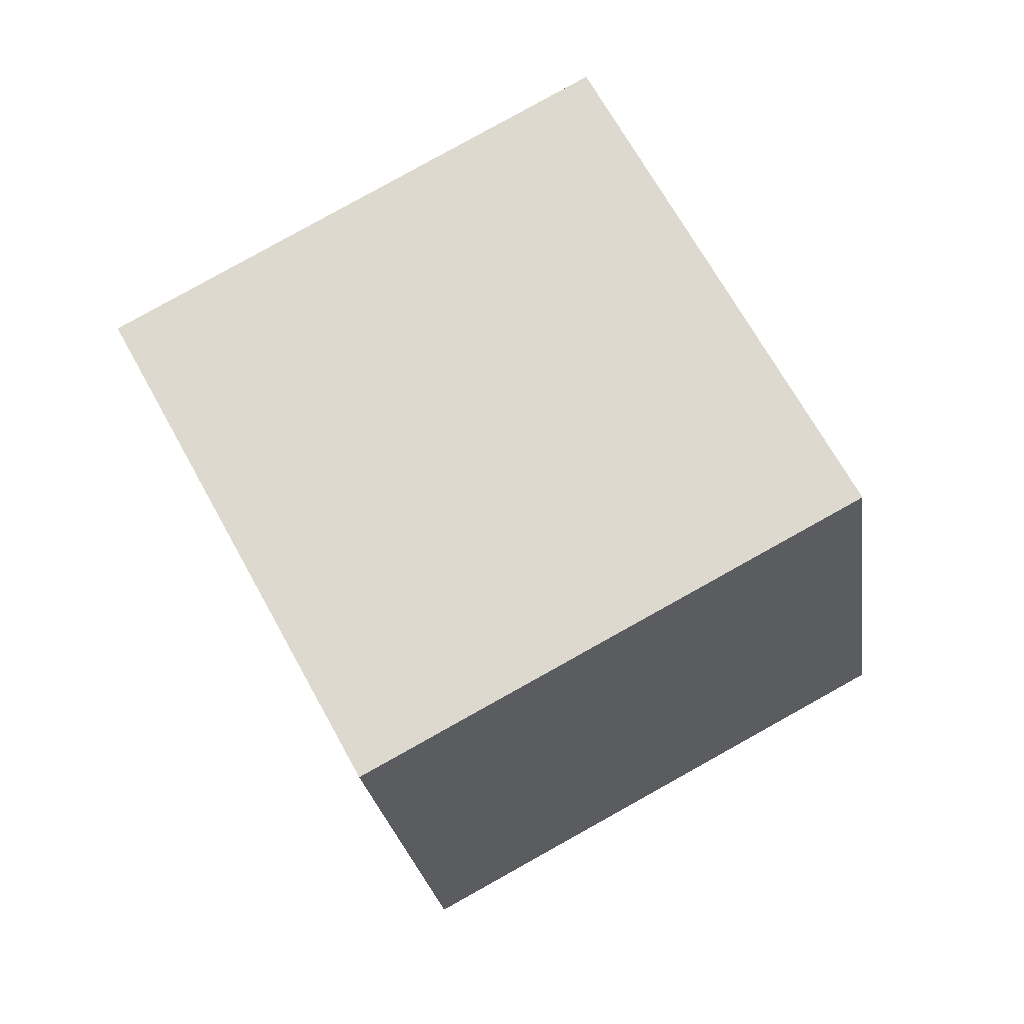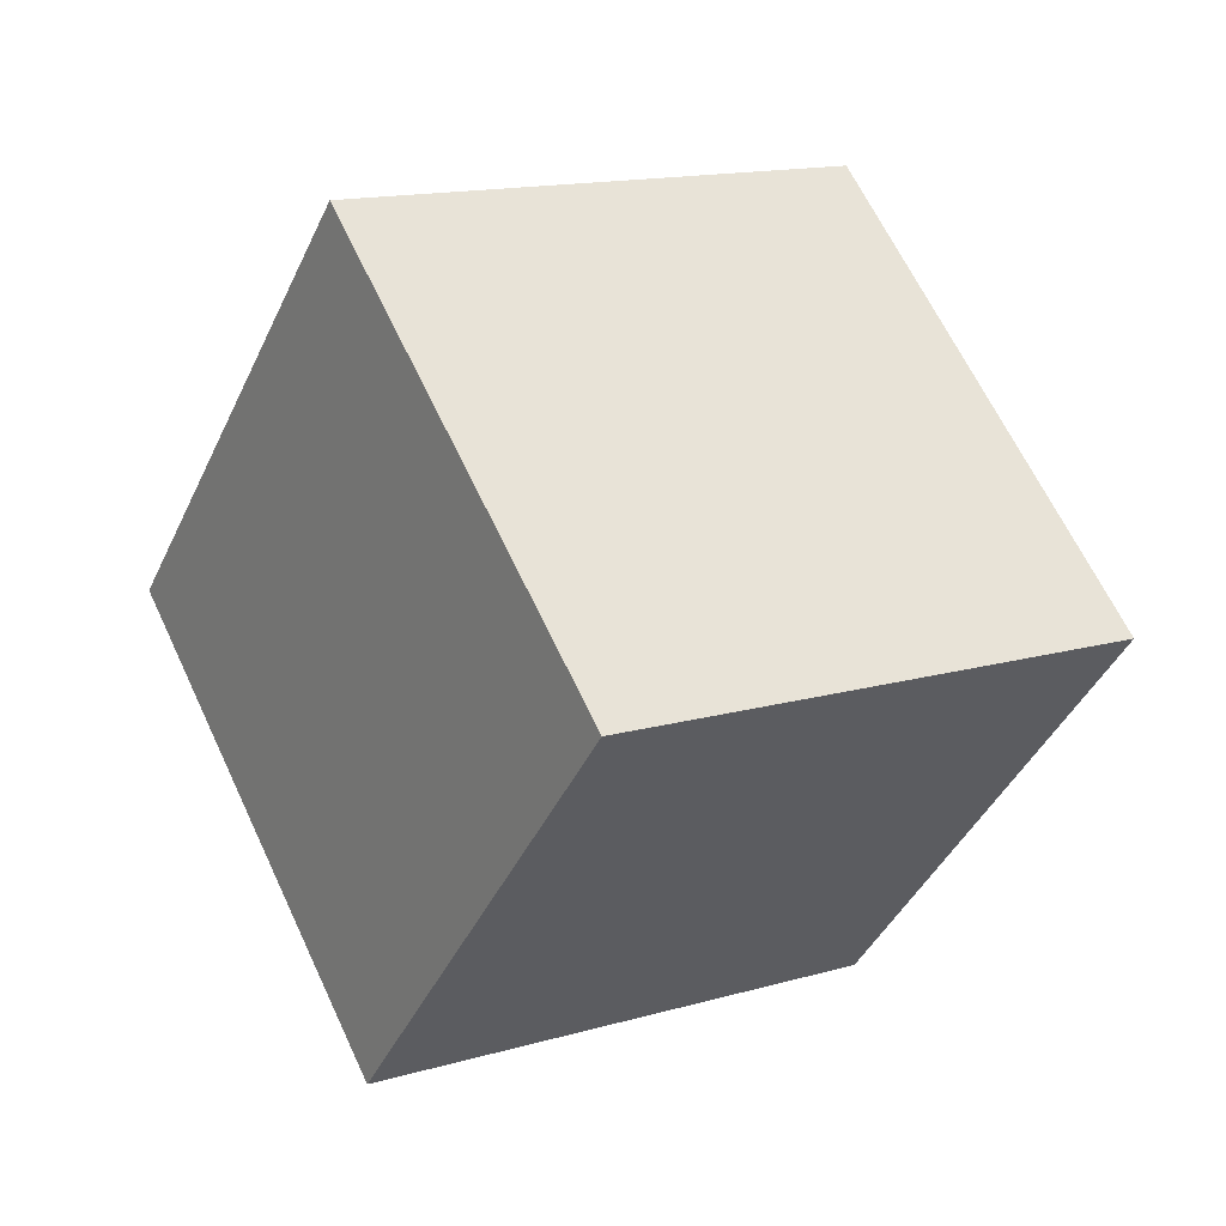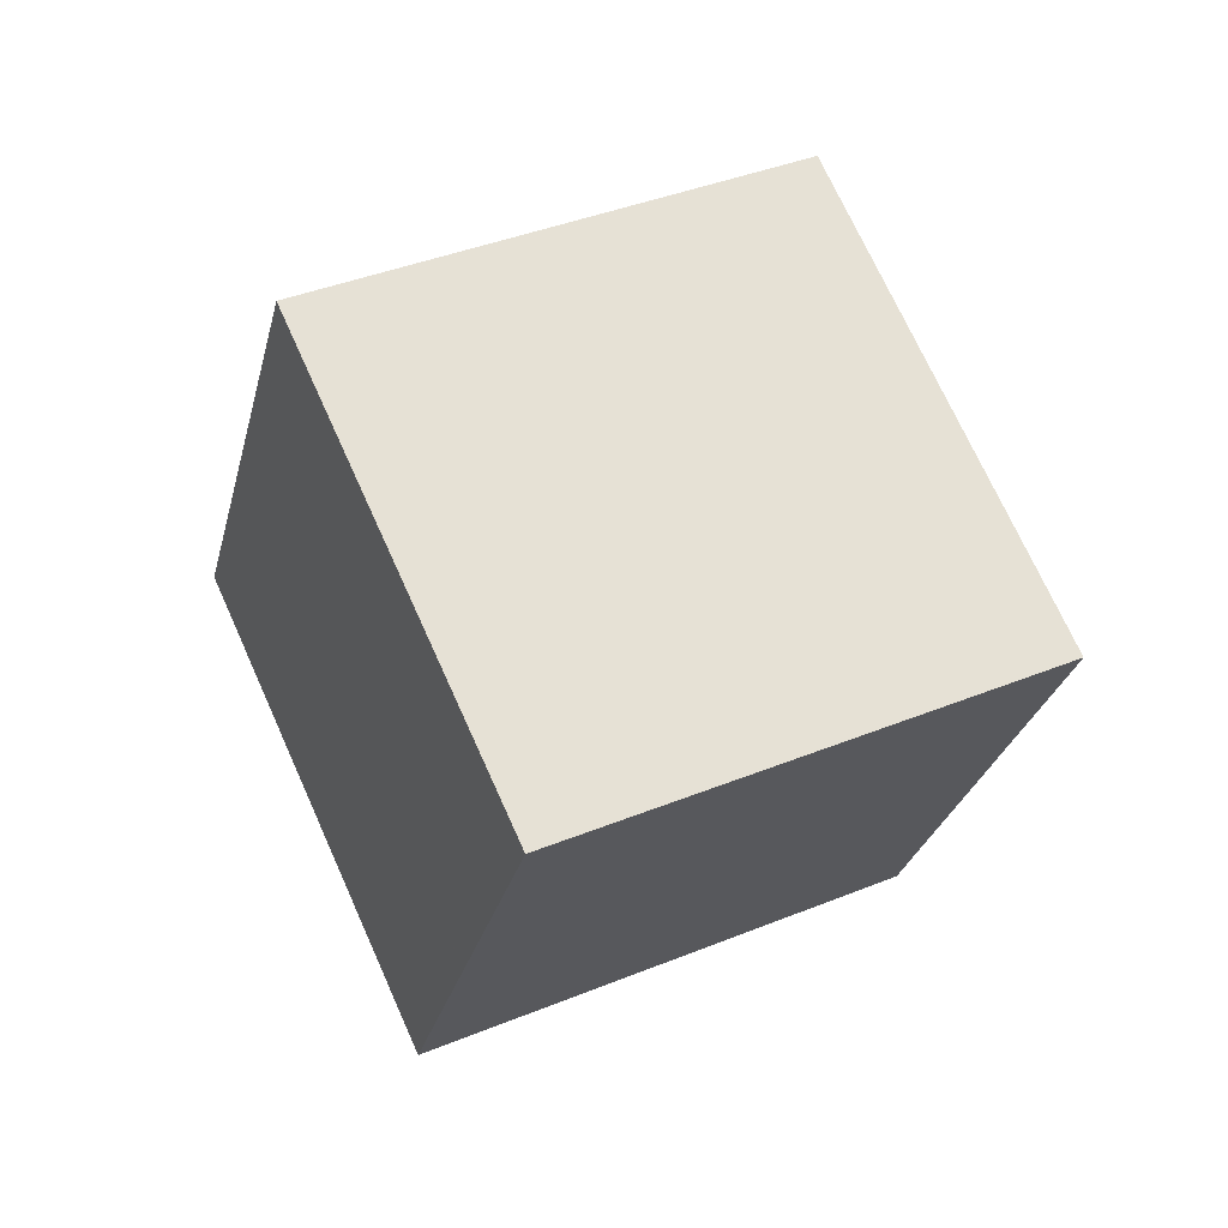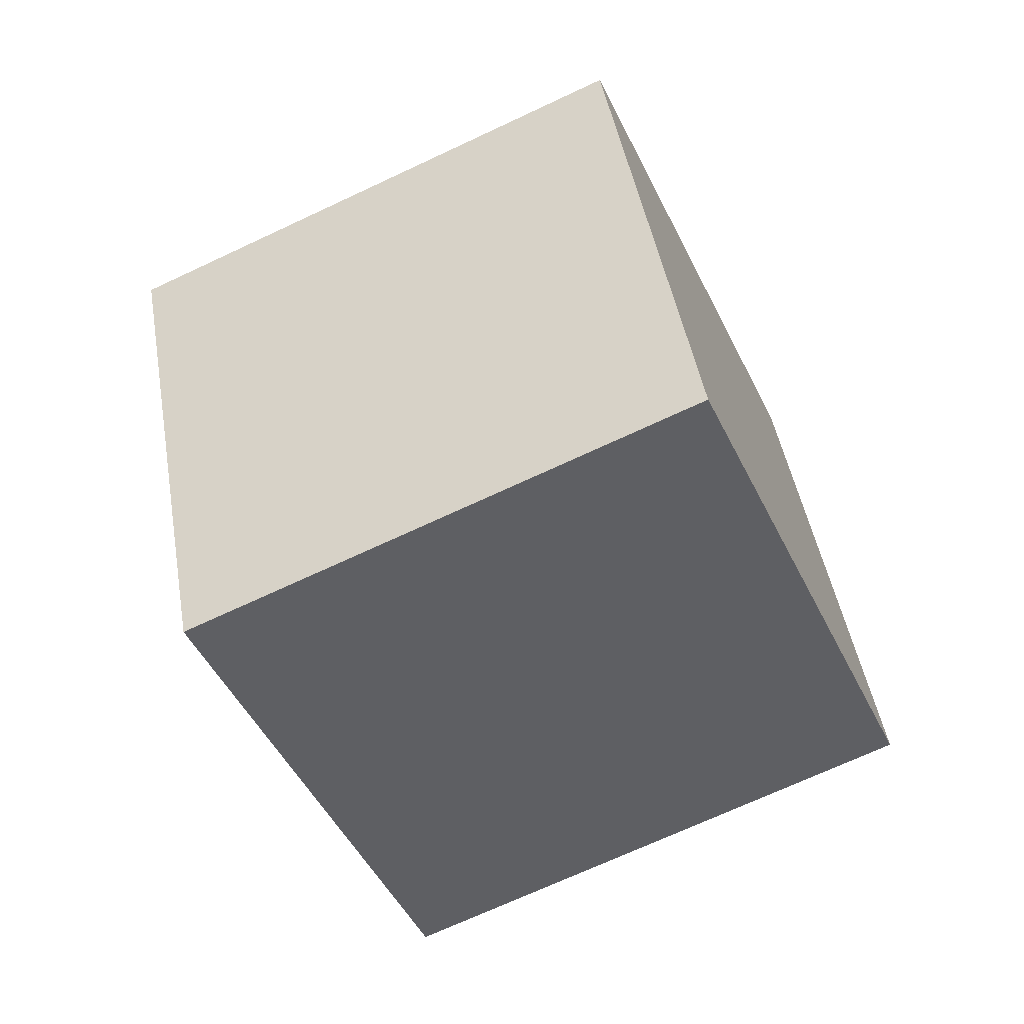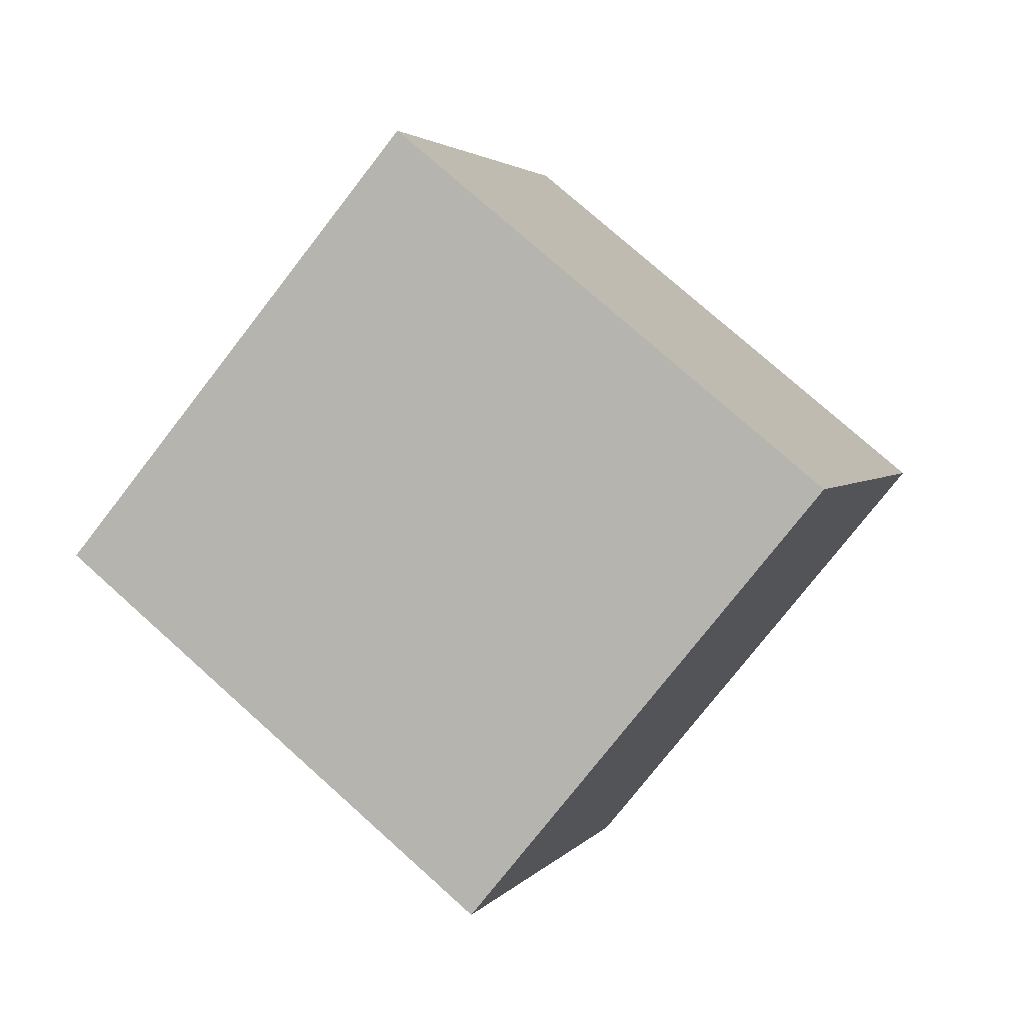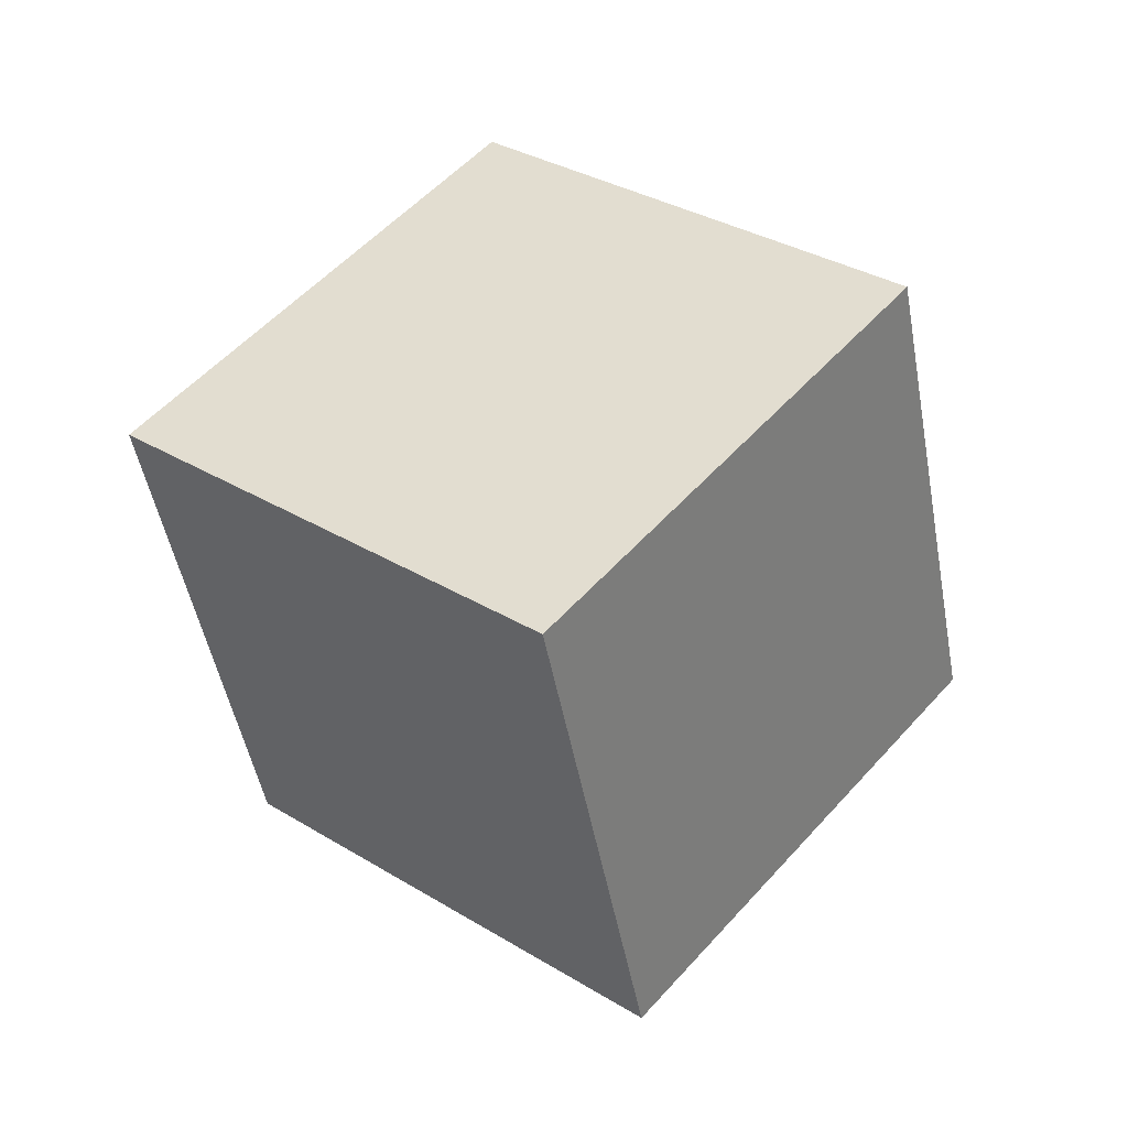
<metadata>
{"format":"obj","ext":"obj","renderer":"f3d","projection":"perspective","resolution":1024,"background":"white","views":[{"elev":-24.8,"azim":65.0,"up":"+Y"},{"elev":-42.8,"azim":35.6,"up":"+Y"},{"elev":-75.0,"azim":115.0,"up":"+Z"},{"elev":-74.9,"azim":-6.7,"up":"+Y"},{"elev":69.2,"azim":10.0,"up":"+Y"},{"elev":-21.7,"azim":-155.5,"up":"+Z"}]}
</metadata>
<code>
v -0.5065 7.092 10.97
v 1.577 -1.728 6.747
v 4.39 11.77 3.619
v 6.473 2.954 -0.6081
v -8.973 7.629 5.681
v -6.89 -1.19 1.454
v -4.077 12.31 -1.675
v -1.994 3.492 -5.902
f 2 4 1
f 5 2 1
f 1 4 3
f 3 5 1
f 2 8 4
f 6 2 5
f 6 8 2
f 4 8 3
f 7 5 3
f 3 8 7
f 7 6 5
f 8 6 7

</code>
